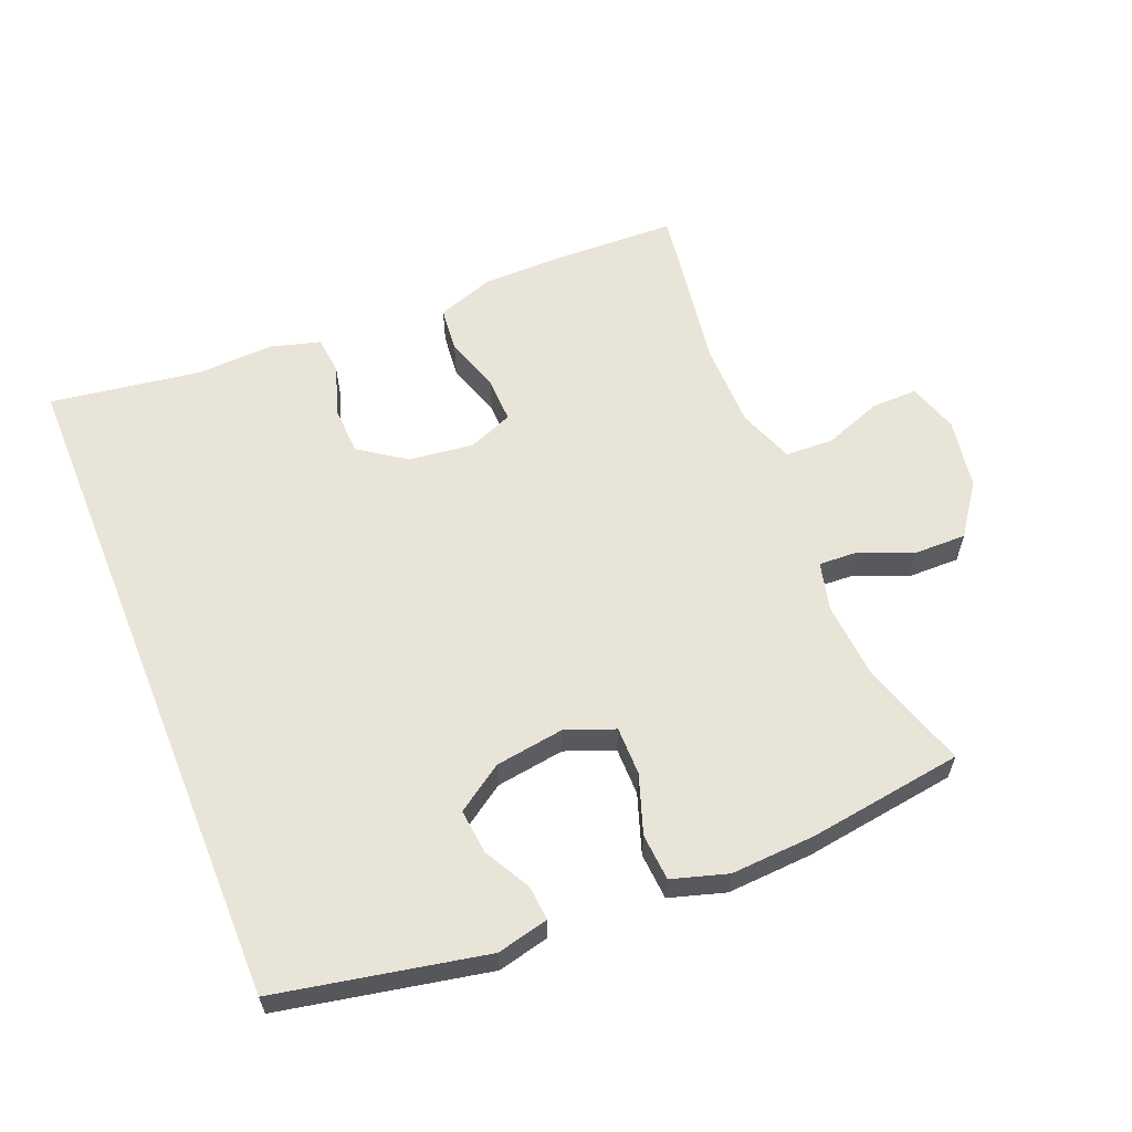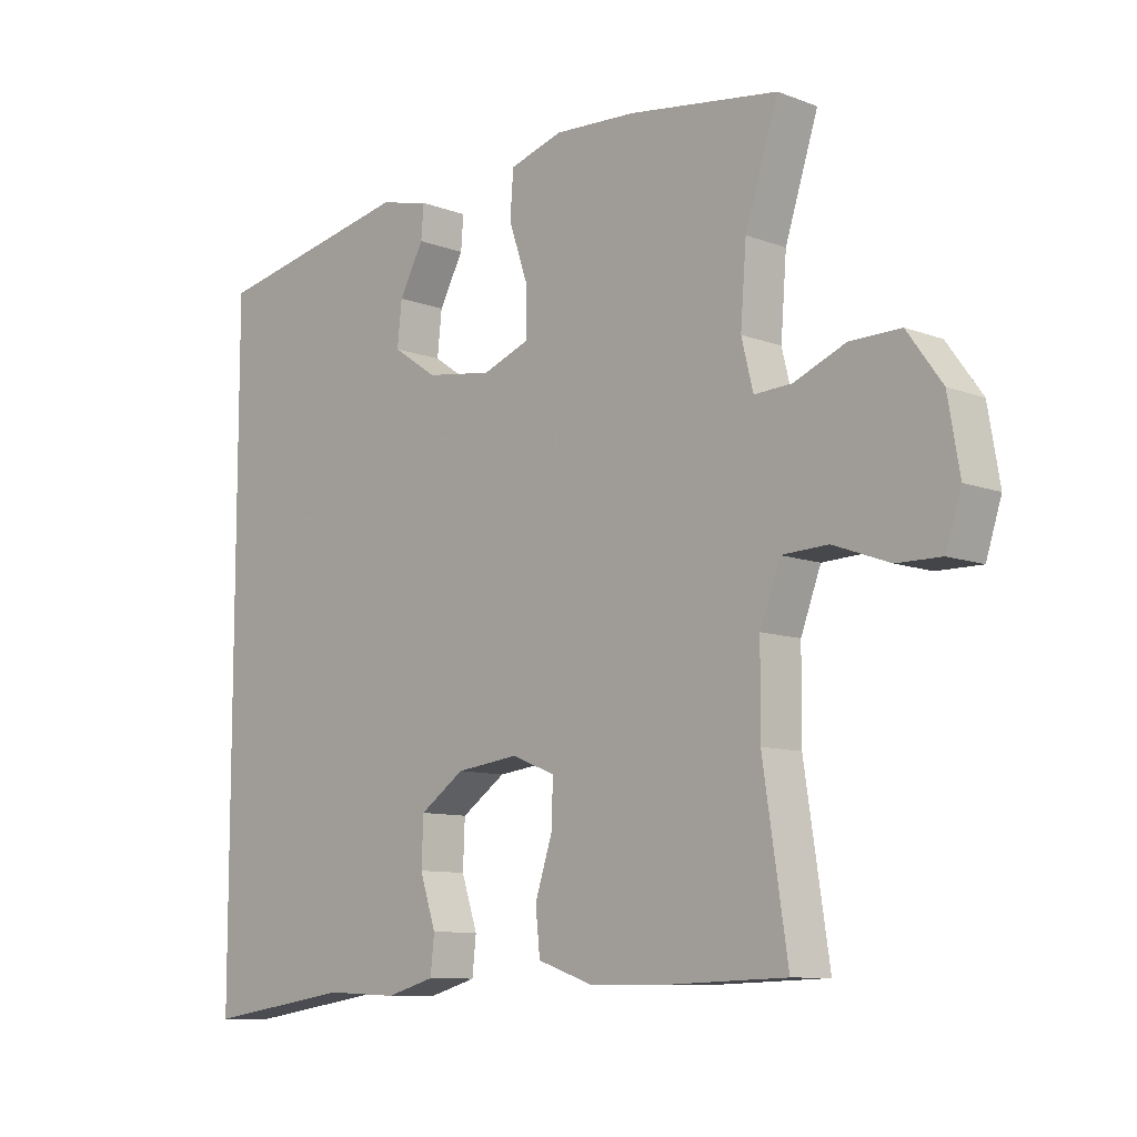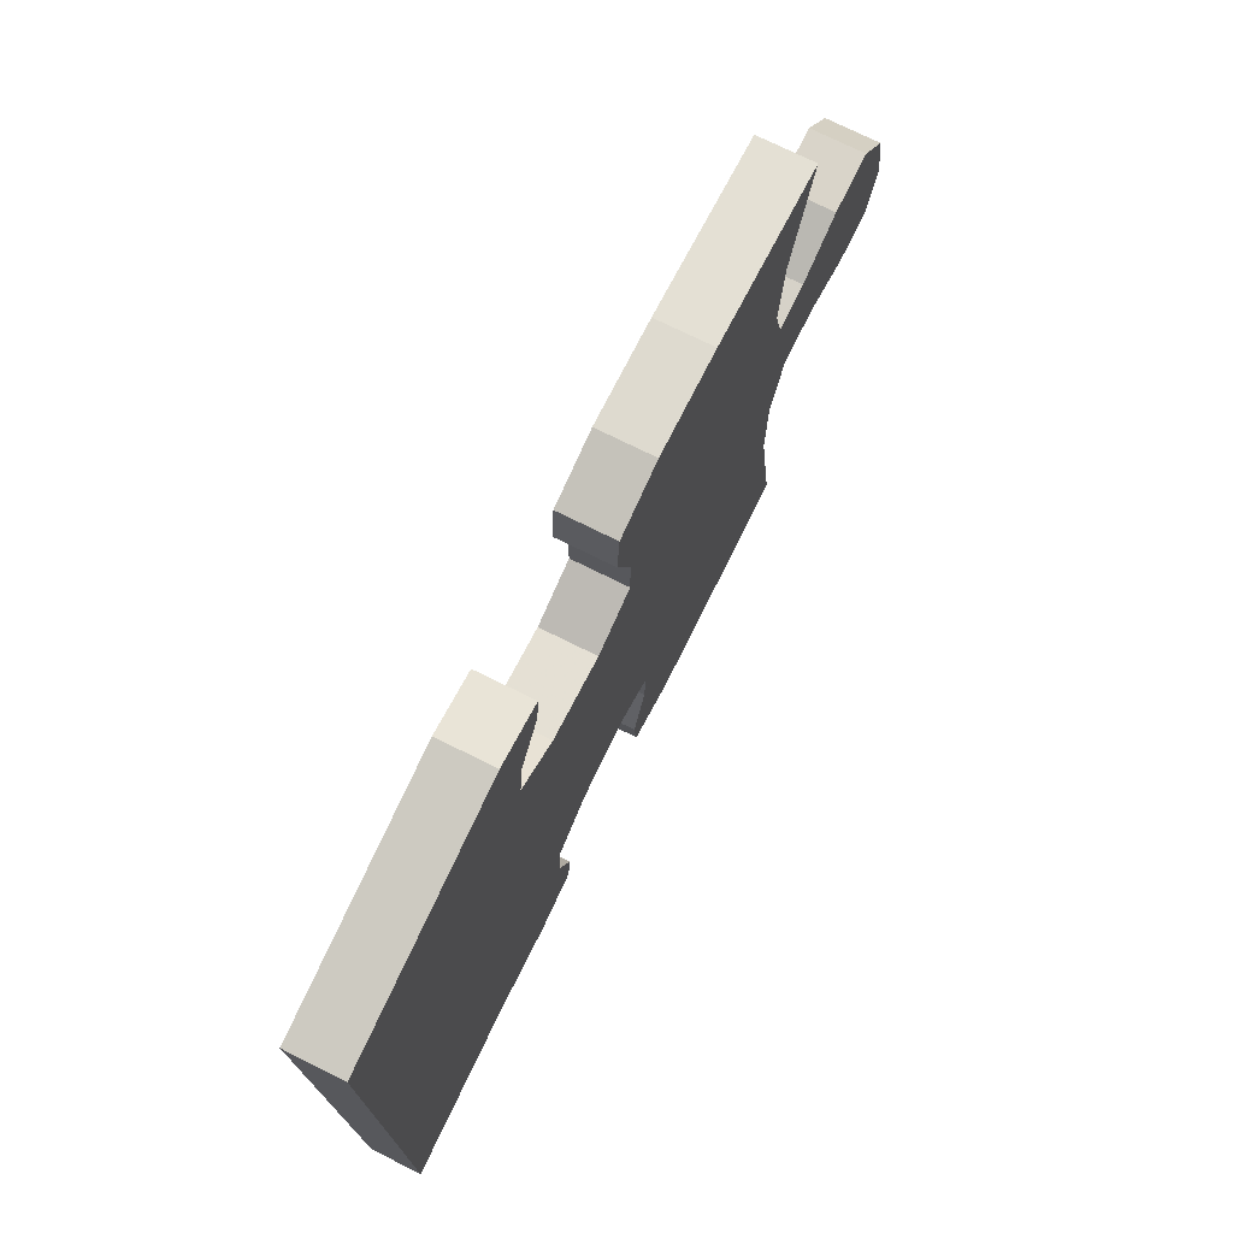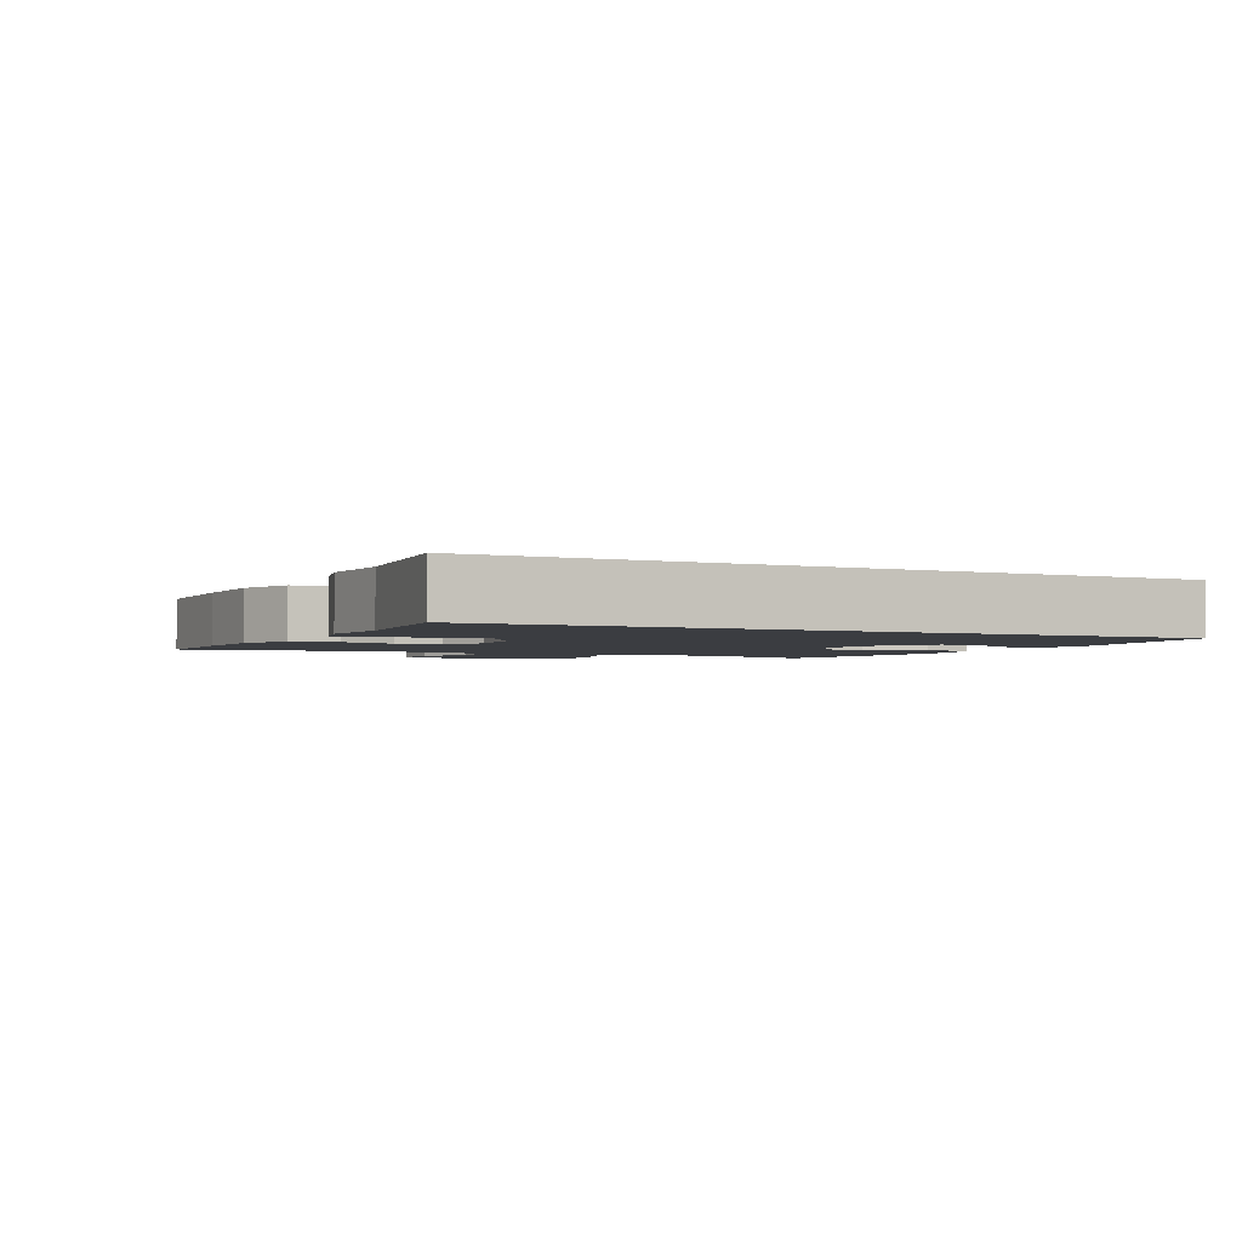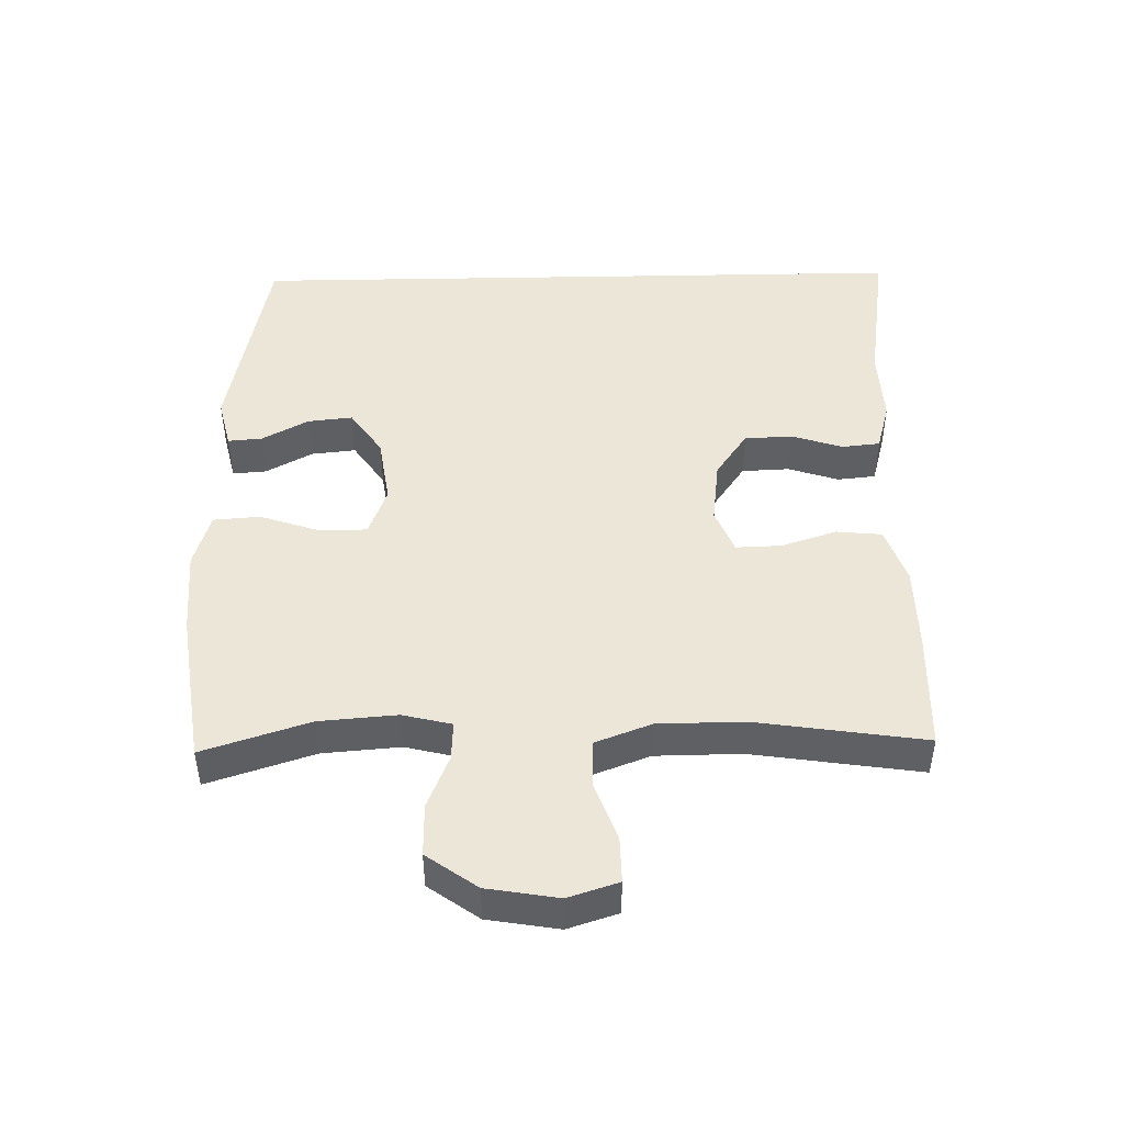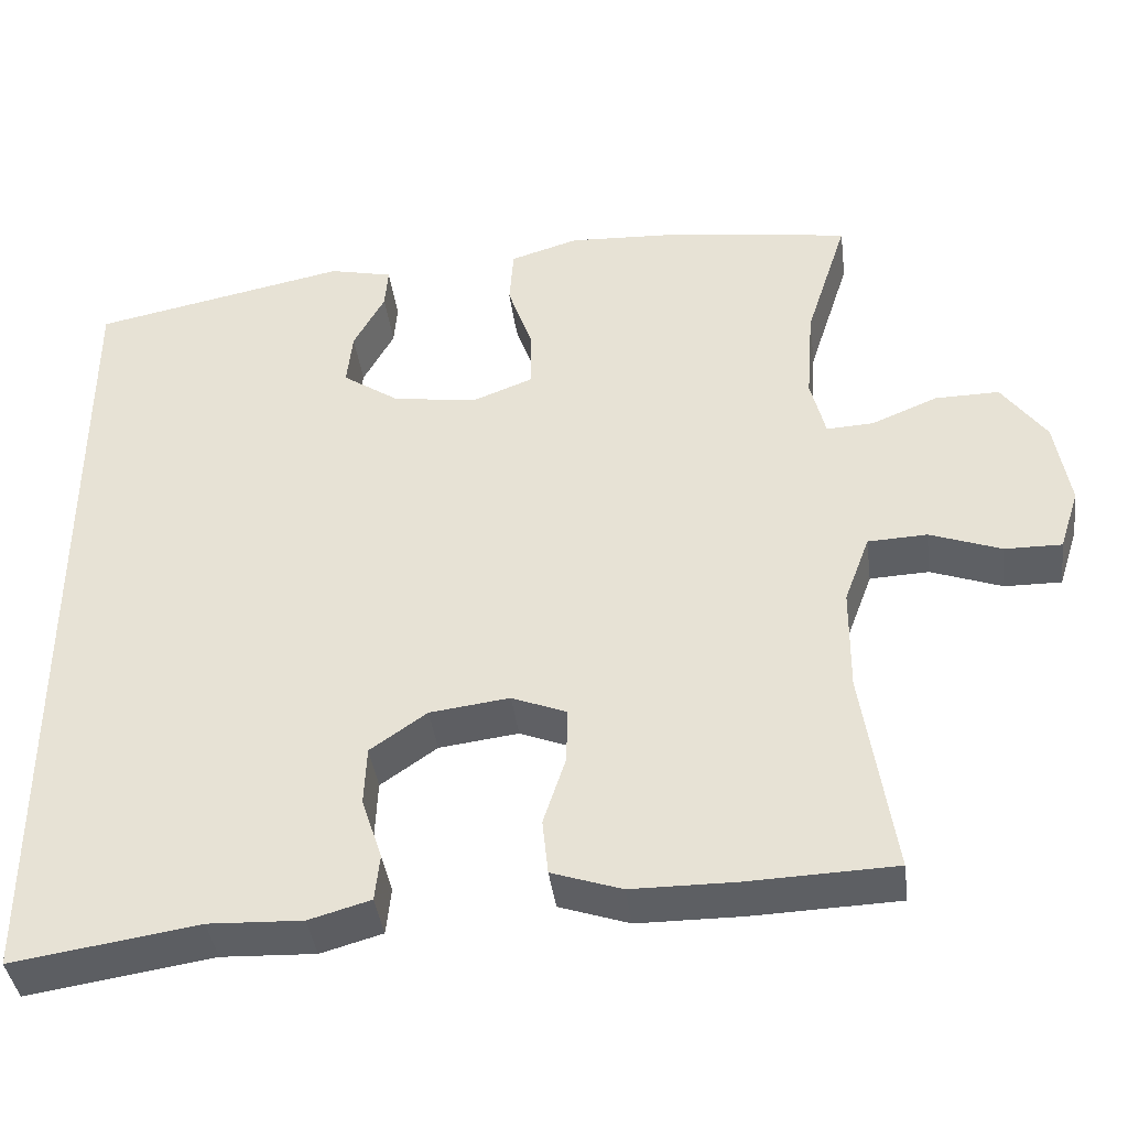
<metadata>
{"format":"obj","ext":"obj","renderer":"f3d","projection":"perspective","resolution":1024,"background":"white","views":[{"elev":60.4,"azim":-22.2,"up":"+Y"},{"elev":-9.7,"azim":45.6,"up":"+Z"},{"elev":74.2,"azim":-63.6,"up":"+Z"},{"elev":-2.4,"azim":-117.4,"up":"+Y"},{"elev":46.4,"azim":88.8,"up":"+Y"},{"elev":-40.2,"azim":7.4,"up":"+Z"}]}
</metadata>
<code>
v 0.5 0.07 -0.5
v 0.322 0.07 -0.506
v 0.195 0.07 -0.505
v 0.11 0.07 -0.476
v 0.103 0.07 -0.408
v 0.13 0.07 -0.325
v 0.132 0.07 -0.257
v 0.065 0.07 -0.23
v -0.032 0.07 -0.242
v -0.101 0.07 -0.29
v -0.104 0.07 -0.362
v -0.079 0.07 -0.438
v -0.085 0.07 -0.495
v -0.16 0.07 -0.516
v -0.274 0.07 -0.511
v -0.5 0.07 -0.545
v -0.5 0.07 0.463
v -0.189 0.07 0.525
v -0.112 0.07 0.507
v -0.116 0.07 0.456
v -0.154 0.07 0.386
v -0.161 0.07 0.319
v -0.092 0.07 0.272
v 0.011 0.07 0.257
v 0.084 0.07 0.285
v 0.084 0.07 0.357
v 0.054 0.07 0.445
v 0.059 0.07 0.515
v 0.142 0.07 0.54
v 0.269 0.07 0.533
v 0.5 0.07 0.5
v 0.449 0.07 0.341
v 0.44 0.07 0.225
v 0.458 0.07 0.152
v 0.516 0.07 0.155
v 0.596 0.07 0.188
v 0.674 0.07 0.189
v 0.728 0.07 0.114
v 0.746 0.07 0.008
v 0.722 0.07 -0.067
v 0.653 0.07 -0.066
v 0.566 0.07 -0.034
v 0.494 0.07 -0.037
v 0.463 0.07 -0.12
v 0.462 0.07 -0.248
v 0.5 0 -0.5
v 0.322 0 -0.506
v 0.195 0 -0.505
v 0.11 0 -0.476
v 0.103 0 -0.408
v 0.13 0 -0.325
v 0.132 0 -0.257
v 0.065 0 -0.23
v -0.032 0 -0.242
v -0.101 0 -0.29
v -0.104 0 -0.362
v -0.079 0 -0.438
v -0.085 0 -0.495
v -0.16 0 -0.516
v -0.274 0 -0.511
v -0.5 0 -0.545
v -0.5 0 0.463
v -0.189 0 0.525
v -0.112 0 0.507
v -0.116 0 0.456
v -0.154 0 0.386
v -0.161 0 0.319
v -0.092 0 0.272
v 0.011 0 0.257
v 0.084 0 0.285
v 0.084 0 0.357
v 0.054 0 0.445
v 0.059 0 0.515
v 0.142 0 0.54
v 0.269 0 0.533
v 0.5 0 0.5
v 0.449 0 0.341
v 0.44 0 0.225
v 0.458 0 0.152
v 0.516 0 0.155
v 0.596 0 0.188
v 0.674 0 0.189
v 0.728 0 0.114
v 0.746 0 0.008
v 0.722 0 -0.067
v 0.653 0 -0.066
v 0.566 0 -0.034
v 0.494 0 -0.037
v 0.463 0 -0.12
v 0.462 0 -0.248
f 40 41 42
f 39 40 42
f 38 39 42
f 37 38 42
f 36 37 42
f 35 36 42
f 34 35 42 43
f 33 34 43 44
f 30 31 32
f 29 30 32
f 28 29 32
f 27 28 32
f 26 27 32
f 25 26 32 33
f 33 44 45
f 25 33 45
f 24 25 45
f 19 20 21
f 18 19 21
f 17 18 21
f 17 21 22
f 16 17 22
f 15 16 22
f 13 14 15
f 12 13 15
f 11 12 15
f 15 22 23
f 11 15 23
f 10 11 23
f 4 5 6
f 3 4 6
f 2 3 6
f 1 2 6
f 45 1 6
f 45 6 7
f 24 45 7 8
f 9 10 23 24
f 8 9 24
f 87 86 85
f 87 85 84
f 87 84 83
f 87 83 82
f 87 82 81
f 87 81 80
f 88 87 80 79
f 89 88 79 78
f 77 76 75
f 77 75 74
f 77 74 73
f 77 73 72
f 77 72 71
f 78 77 71 70
f 90 89 78
f 90 78 70
f 90 70 69
f 66 65 64
f 66 64 63
f 66 63 62
f 67 66 62
f 67 62 61
f 67 61 60
f 60 59 58
f 60 58 57
f 60 57 56
f 68 67 60
f 68 60 56
f 68 56 55
f 51 50 49
f 51 49 48
f 51 48 47
f 51 47 46
f 51 46 90
f 52 51 90
f 53 52 90 69
f 69 68 55 54
f 69 54 53
f 1 46 47 2
f 2 47 48 3
f 3 48 49 4
f 4 49 50 5
f 5 50 51 6
f 6 51 52 7
f 7 52 53 8
f 8 53 54 9
f 9 54 55 10
f 10 55 56 11
f 11 56 57 12
f 12 57 58 13
f 13 58 59 14
f 14 59 60 15
f 15 60 61 16
f 16 61 62 17
f 17 62 63 18
f 18 63 64 19
f 19 64 65 20
f 20 65 66 21
f 21 66 67 22
f 22 67 68 23
f 23 68 69 24
f 24 69 70 25
f 25 70 71 26
f 26 71 72 27
f 27 72 73 28
f 28 73 74 29
f 29 74 75 30
f 30 75 76 31
f 31 76 77 32
f 32 77 78 33
f 33 78 79 34
f 34 79 80 35
f 35 80 81 36
f 36 81 82 37
f 37 82 83 38
f 38 83 84 39
f 39 84 85 40
f 40 85 86 41
f 41 86 87 42
f 42 87 88 43
f 43 88 89 44
f 44 89 90 45
f 45 90 46 1

</code>
